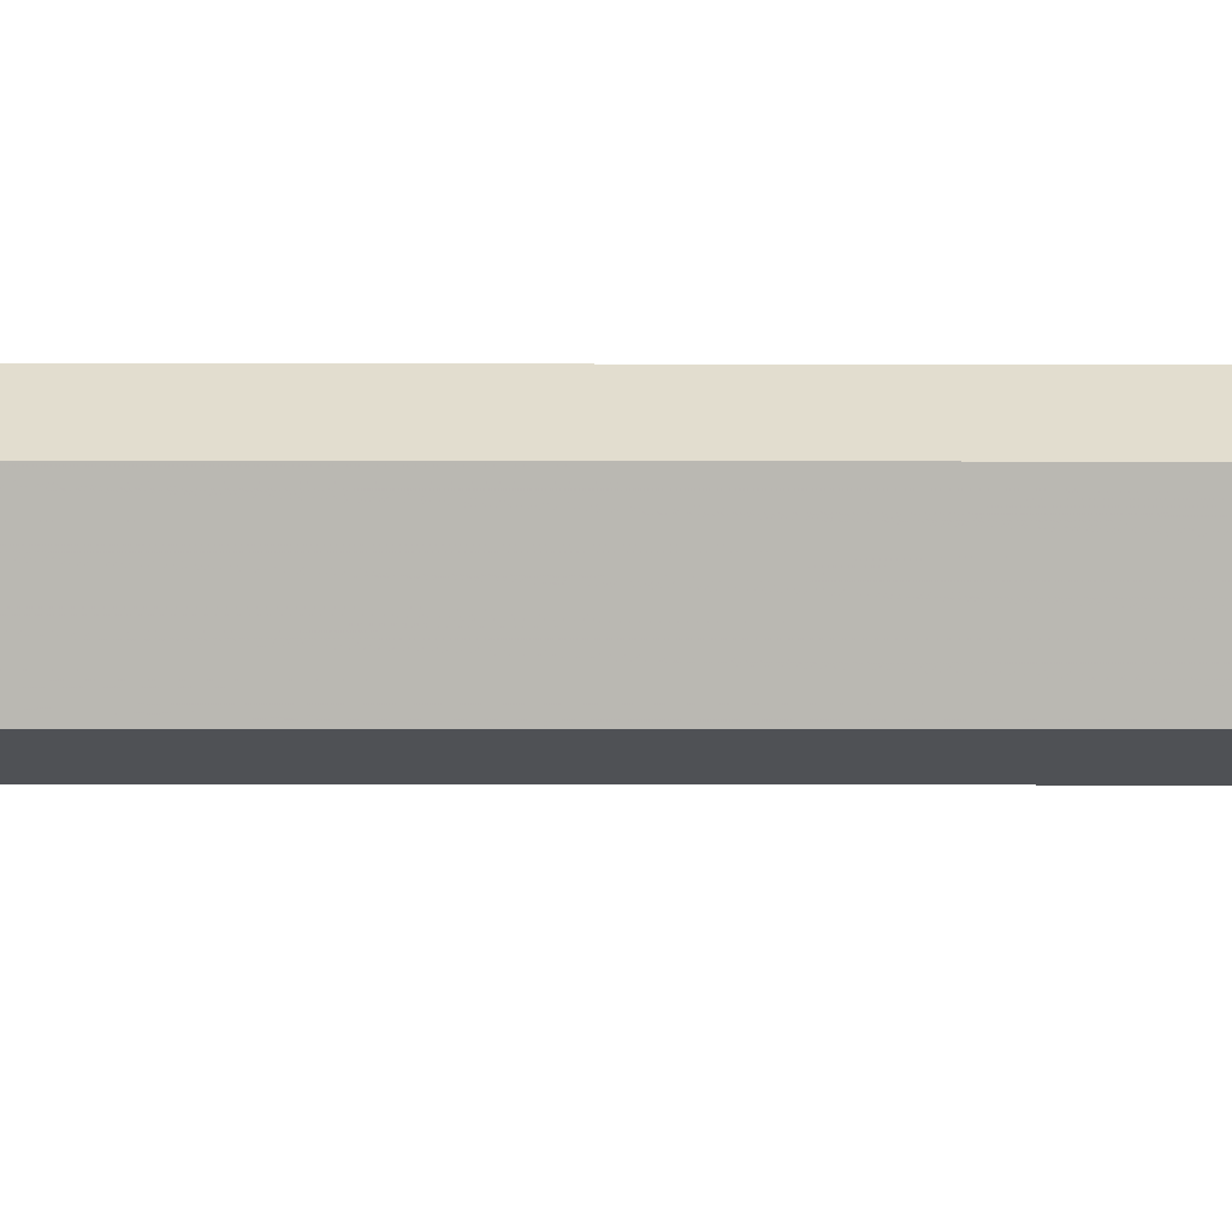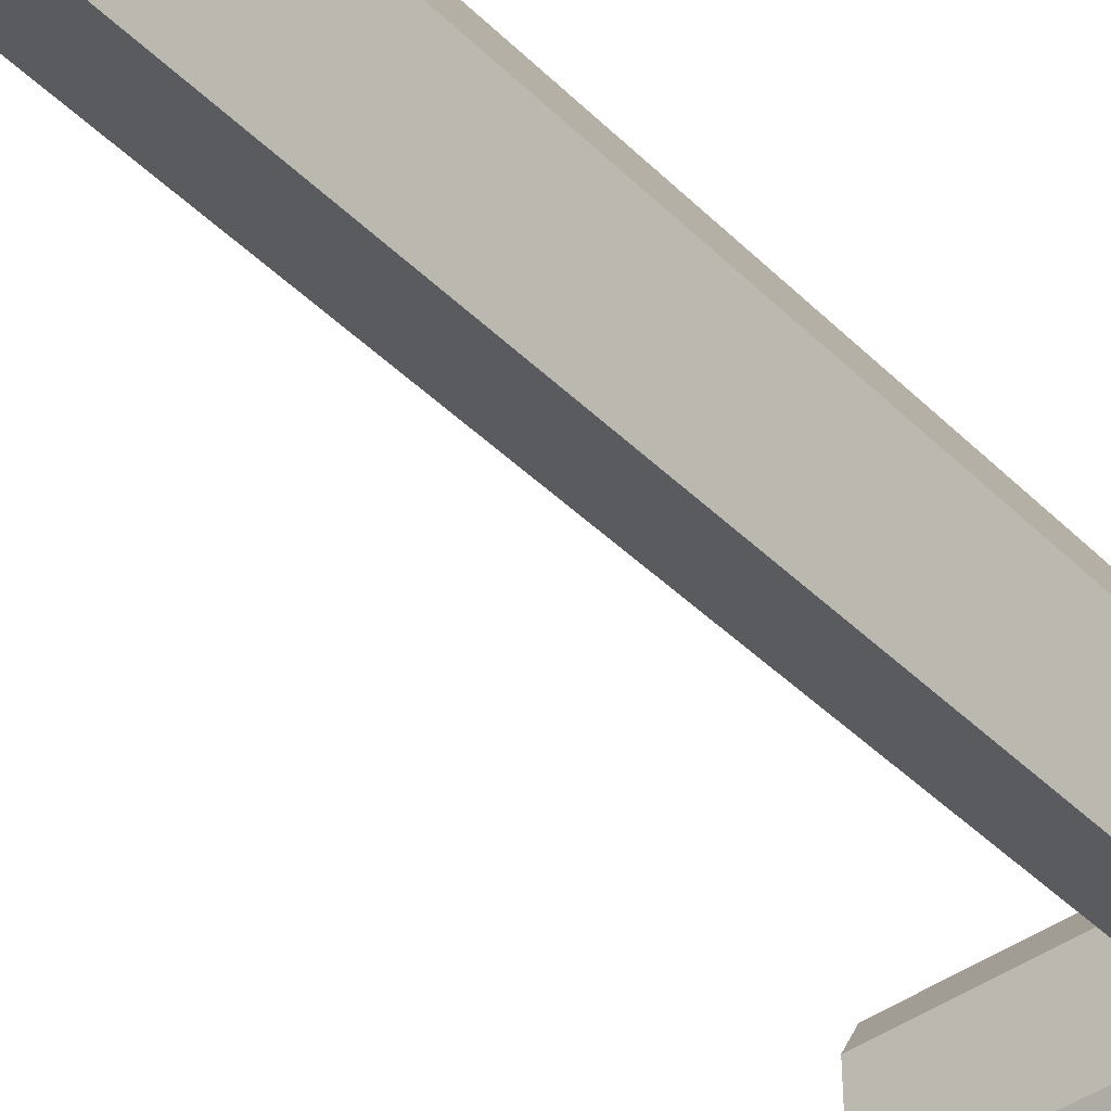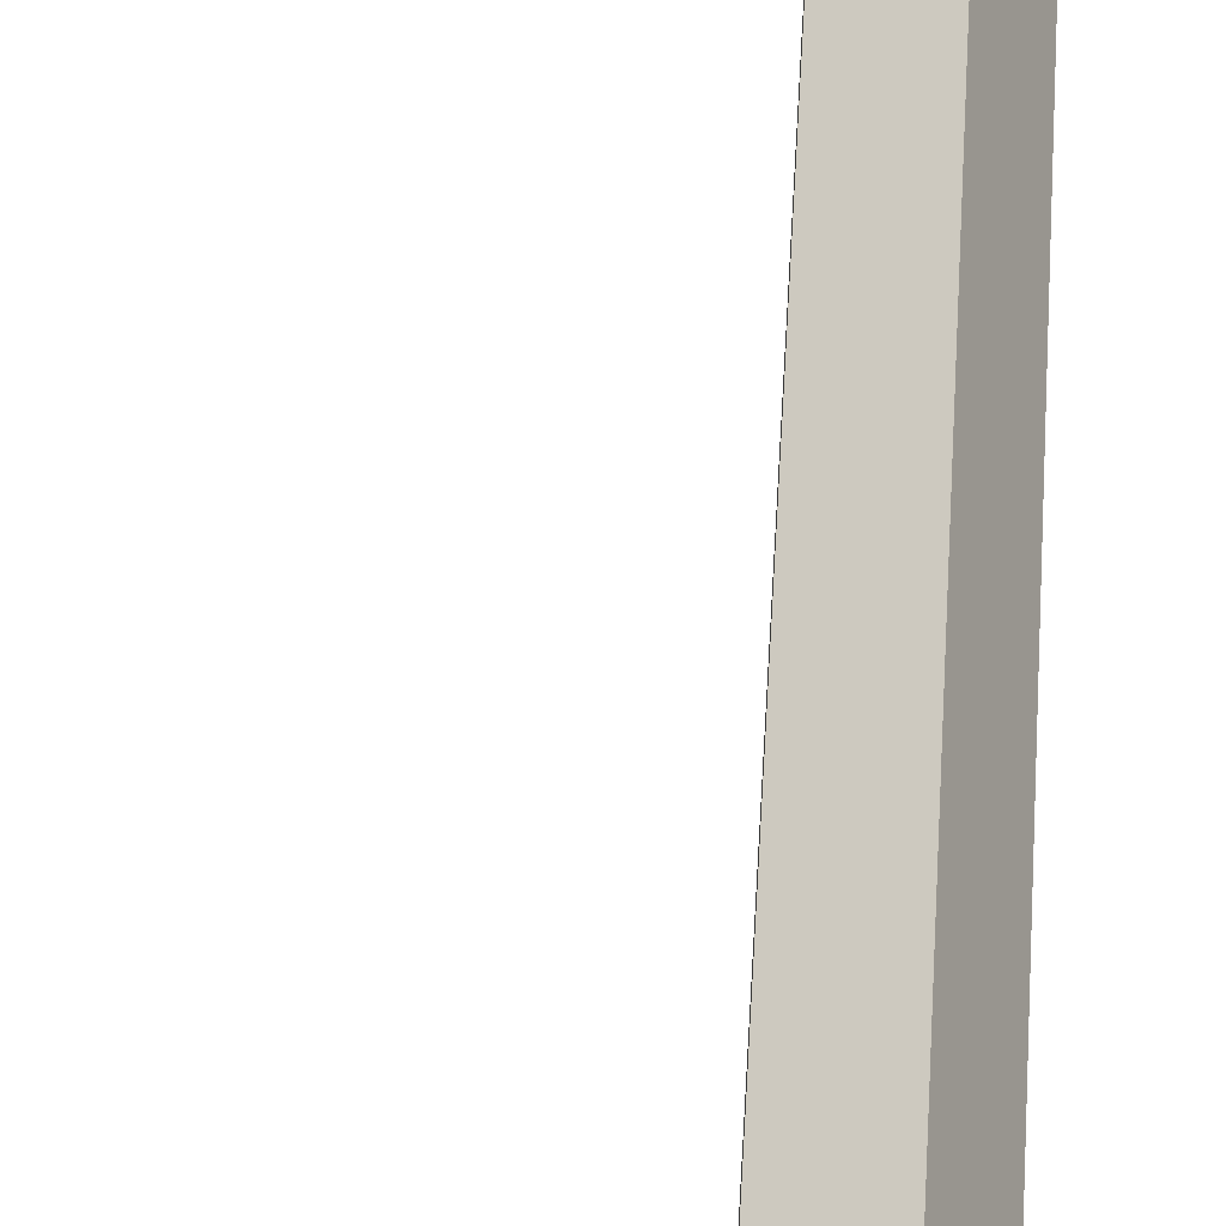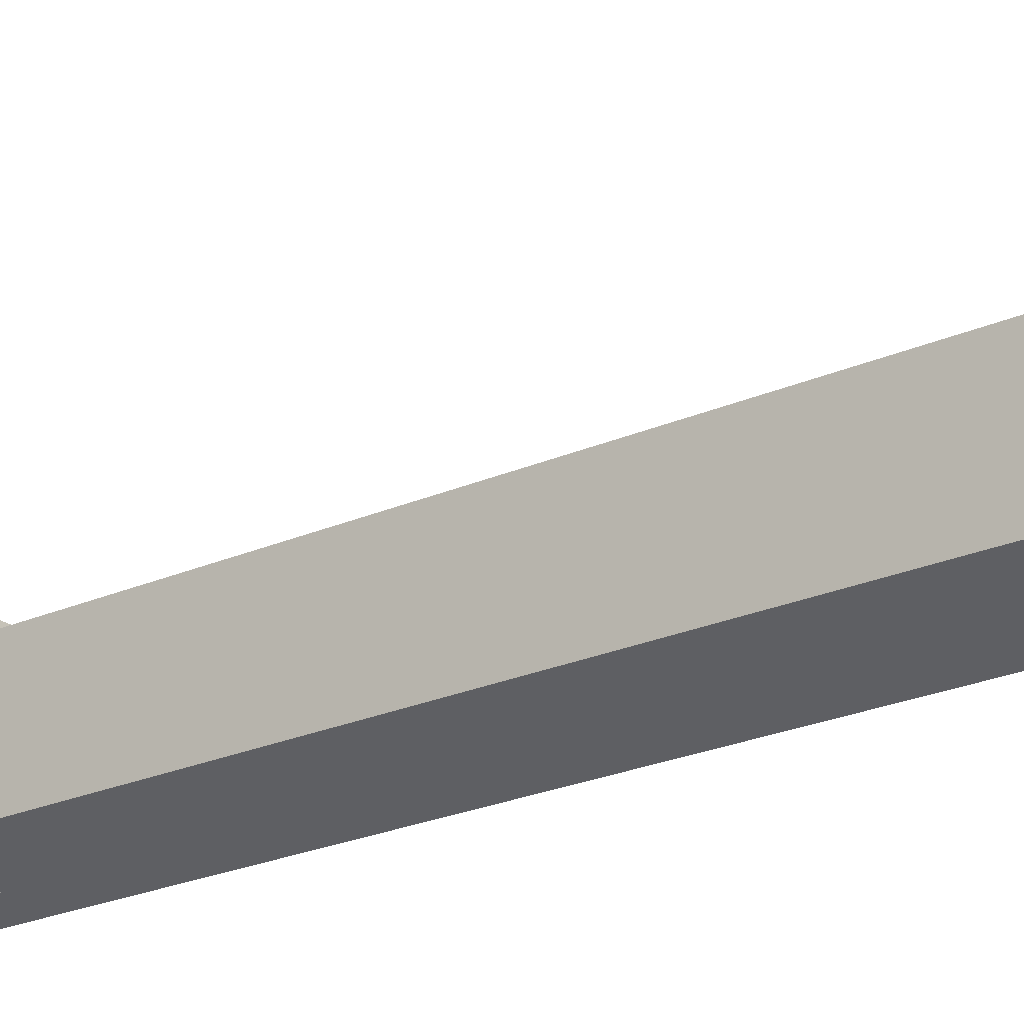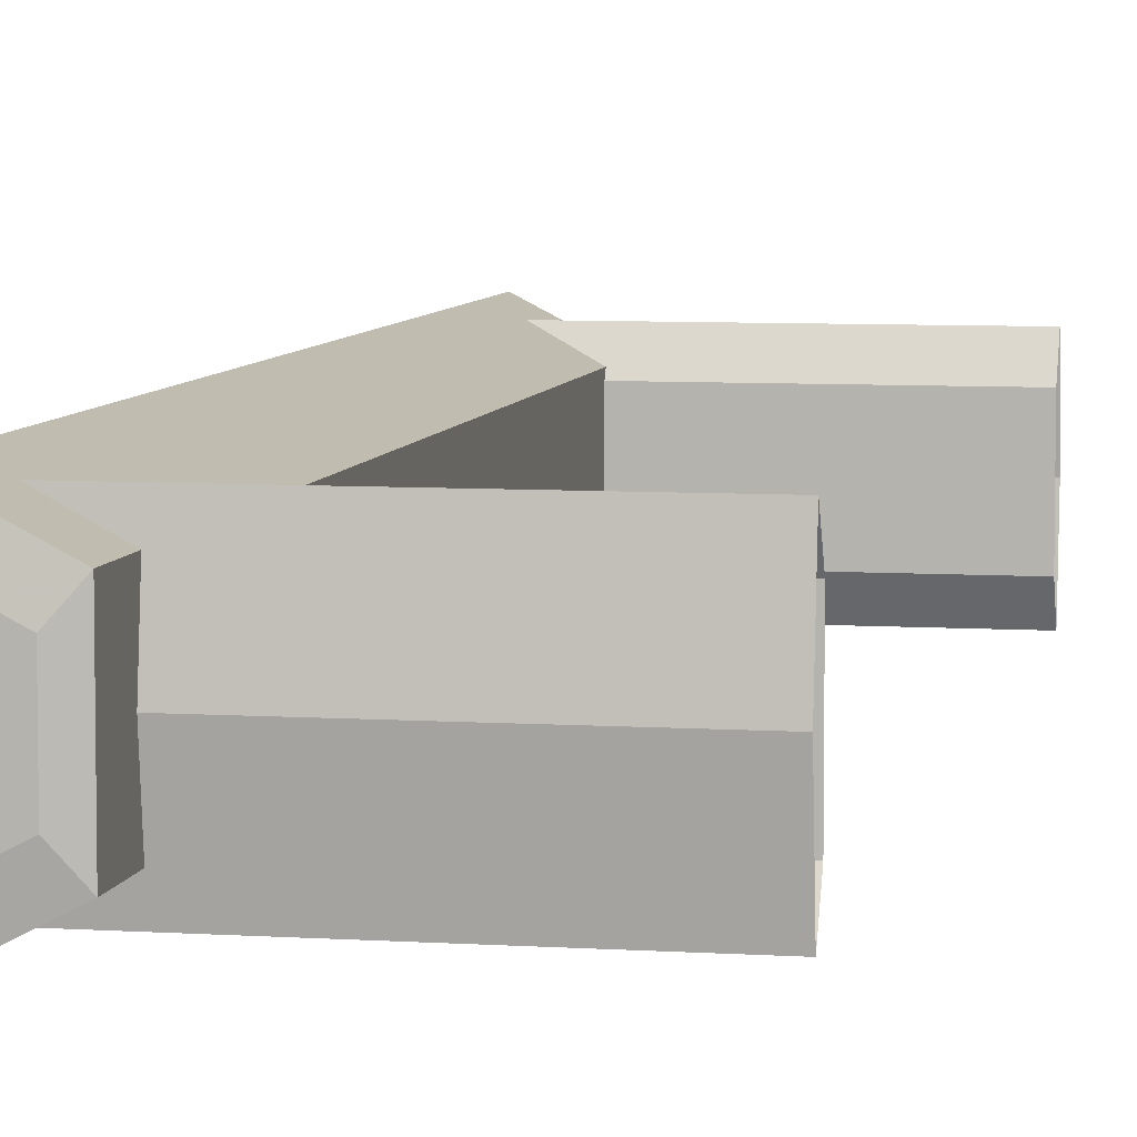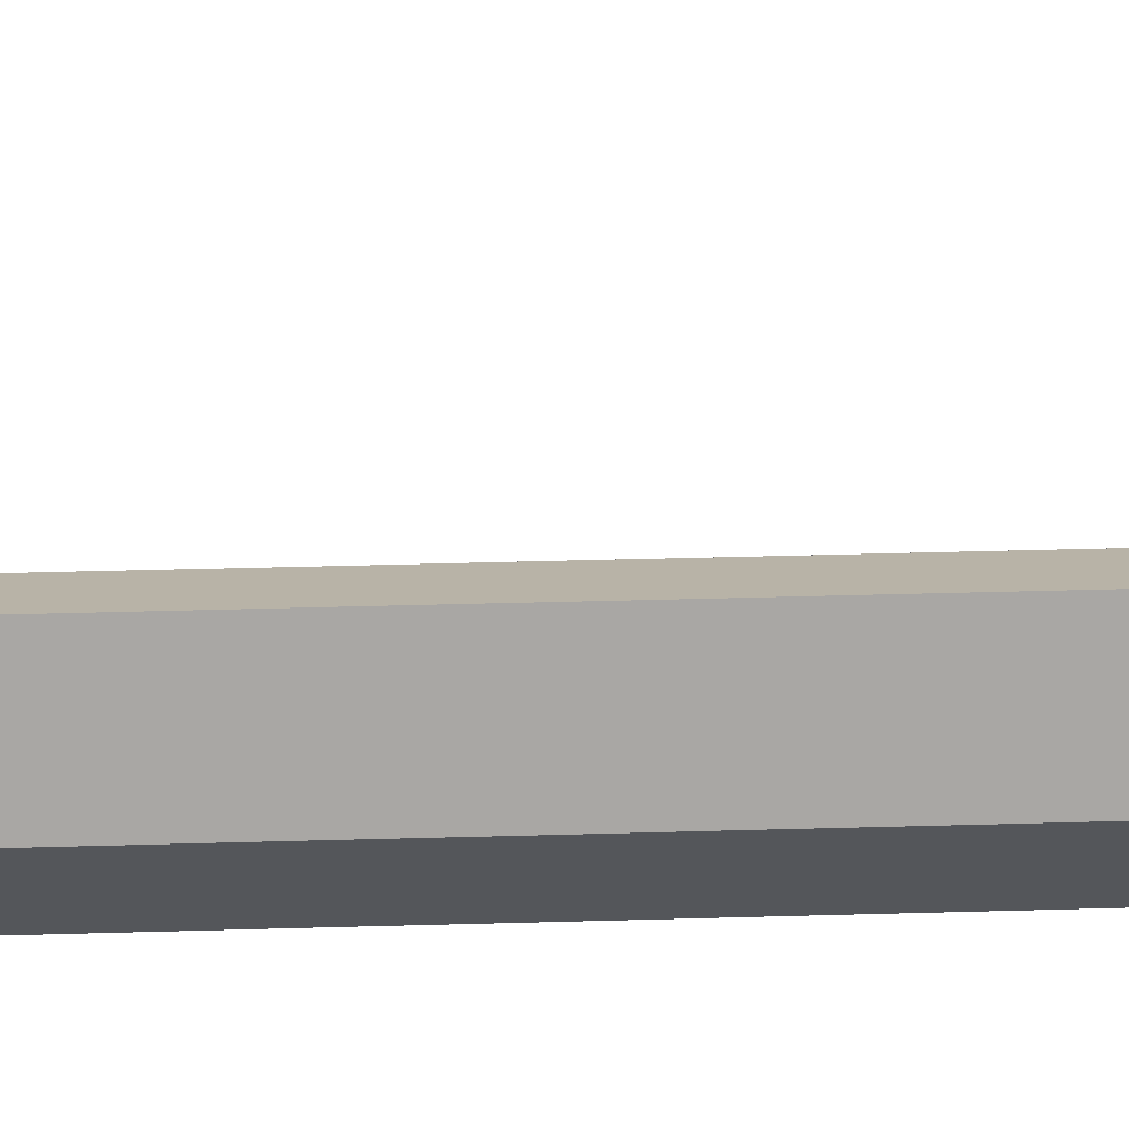
<metadata>
{"format":"obj","ext":"obj","renderer":"f3d","projection":"perspective","resolution":1024,"background":"white","views":[{"elev":7.6,"azim":-89.7,"up":"+Y"},{"elev":-42.7,"azim":40.8,"up":"+Y"},{"elev":63.7,"azim":3.5,"up":"+Y"},{"elev":-22.5,"azim":-51.9,"up":"+Y"},{"elev":6.6,"azim":-169.0,"up":"+Y"},{"elev":40.1,"azim":88.0,"up":"+Y"}]}
</metadata>
<code>
v 0.02597 0.004018 0.05992
v 0.03376 -1e-06 0.05992
v 0.03078 0.006501 0.05992
v 0.02597 -0.004017 0.05992
v 0.0365 -1e-06 0.0594
v 0.02375 0.00658 0.0594
v 0.02375 -0.00658 0.0594
v 0.03078 -0.006502 0.05992
v 0.03163 0.01065 0.0594
v 0.0365 -1e-06 0.0435
v 0.03163 -0.01065 0.0594
v 0.02375 0.00658 0.05263
v 0.02375 -1e-06 0.05351
v 0.03163 0.01065 0.0435
v 0.03163 -0.01065 0.0435
v 0.02905 0.009315 0.05227
v 0.02375 -0.00658 0.05263
v 0.02905 -0.009316 0.05227
v -0.004042 -1e-06 0.05351
v -0.004042 -0.009316 0.05227
v 0.02375 0.00658 0.0435
v 0.02375 -0.00658 0.05072
v -0.004042 0.009315 0.05227
v 0.02375 0.00658 0.05072
v 0.02375 -0.00658 0.0435
v -0.004042 0.005758 0.05026
v 0.02375 0.005758 0.05026
v 0.02375 -0.005757 0.05026
v -0.004042 -0.005757 0.05026
v -0.004042 -1e-06 0.05026
v 0.0365 -1e-06 -0.0594
v 0.02375 0.00658 -0.0594
v 0.03163 0.01065 -0.0594
v 0.02375 -0.00658 -0.0594
v 0.02905 0.009315 -0.05227
v 0.03078 0.006503 -0.05992
v 0.03163 0.01065 -0.0435
v 0.03163 -0.01065 -0.0594
v 0.02375 0.00658 -0.05263
v 0.02596 0.00402 -0.05992
v 0.0365 -1e-06 -0.0435
v 0.03376 -1e-06 -0.05992
v 0.03078 -0.006502 -0.05992
v 0.02375 -0.00658 -0.05263
v 0.02375 -1e-06 -0.05351
v 0.02596 -0.004019 -0.05992
v -0.004042 0.009315 -0.05227
v 0.02375 0.00658 -0.05072
v 0.03163 -0.01065 -0.0435
v 0.02905 -0.009316 -0.05227
v -0.004042 -1e-06 -0.05351
v 0.02375 0.00658 -0.0435
v -0.004042 -0.009316 -0.05227
v 0.02375 0.005758 -0.05026
v 0.02375 -0.00658 -0.0435
v -0.004042 -0.005757 -0.05026
v -0.004042 0.005758 -0.05026
v 0.02375 -0.005757 -0.05026
v 0.02375 -0.00658 -0.05072
v -0.004042 -1e-06 -0.05026
v 0.02597 0.004018 0.05992
v 0.03376 -1e-06 0.05992
v 0.03078 0.006501 0.05992
v 0.02597 -0.004017 0.05992
v 0.0365 -1e-06 0.0594
v 0.0365 -1e-06 0.0594
v 0.0365 -1e-06 0.0594
v 0.02375 0.00658 0.0594
v 0.02375 0.00658 0.0594
v 0.02375 0.00658 0.0594
v 0.02375 0.00658 0.0594
v 0.02375 0.00658 0.0594
v 0.02375 -0.00658 0.0594
v 0.02375 -0.00658 0.0594
v 0.02375 -0.00658 0.0594
v 0.02375 -0.00658 0.0594
v 0.02375 -0.00658 0.0594
v 0.03078 -0.006502 0.05992
v 0.03163 0.01065 0.0594
v 0.03163 0.01065 0.0594
v 0.03163 0.01065 0.0594
v 0.03163 0.01065 0.0594
v 0.03163 0.01065 0.0594
v 0.03163 -0.01065 0.0594
v 0.03163 -0.01065 0.0594
v 0.03163 -0.01065 0.0594
v 0.03163 -0.01065 0.0594
v 0.03163 -0.01065 0.0594
v 0.02375 0.00658 0.05263
v 0.02375 0.00658 0.05263
v 0.02375 0.00658 0.05263
v 0.02375 0.00658 0.05263
v 0.02375 0.00658 0.05263
v 0.02375 -1e-06 0.05351
v 0.02375 -1e-06 0.05351
v 0.02375 -1e-06 0.05351
v 0.02905 0.009315 0.05227
v 0.02905 0.009315 0.05227
v 0.02905 0.009315 0.05227
v 0.02375 -0.00658 0.05263
v 0.02375 -0.00658 0.05263
v 0.02375 -0.00658 0.05263
v 0.02375 -0.00658 0.05263
v 0.02375 -0.00658 0.05263
v 0.02905 -0.009316 0.05227
v 0.02905 -0.009316 0.05227
v 0.02905 -0.009316 0.05227
v -0.004042 -1e-06 0.05351
v -0.004042 -0.009316 0.05227
v 0.02375 -0.00658 0.05072
v 0.02375 -0.00658 0.05072
v 0.02375 -0.00658 0.05072
v 0.02375 -0.00658 0.05072
v 0.02375 -0.00658 0.05072
v -0.004042 0.009315 0.05227
v 0.02375 0.00658 0.05072
v 0.02375 0.00658 0.05072
v 0.02375 0.00658 0.05072
v 0.02375 0.00658 0.05072
v 0.02375 0.00658 0.05072
v -0.004042 0.005758 0.05026
v 0.02375 0.005758 0.05026
v 0.02375 0.005758 0.05026
v 0.02375 0.005758 0.05026
v 0.02375 -0.005757 0.05026
v 0.02375 -0.005757 0.05026
v 0.02375 -0.005757 0.05026
v -0.004042 -0.005757 0.05026
v -0.004042 -1e-06 0.05026
v 0.0365 -1e-06 -0.0594
v 0.0365 -1e-06 -0.0594
v 0.0365 -1e-06 -0.0594
v 0.02375 0.00658 -0.0594
v 0.02375 0.00658 -0.0594
v 0.02375 0.00658 -0.0594
v 0.02375 0.00658 -0.0594
v 0.02375 0.00658 -0.0594
v 0.03163 0.01065 -0.0594
v 0.03163 0.01065 -0.0594
v 0.03163 0.01065 -0.0594
v 0.03163 0.01065 -0.0594
v 0.03163 0.01065 -0.0594
v 0.02375 -0.00658 -0.0594
v 0.02375 -0.00658 -0.0594
v 0.02375 -0.00658 -0.0594
v 0.02375 -0.00658 -0.0594
v 0.02375 -0.00658 -0.0594
v 0.02905 0.009315 -0.05227
v 0.02905 0.009315 -0.05227
v 0.02905 0.009315 -0.05227
v 0.03078 0.006503 -0.05992
v 0.03163 -0.01065 -0.0594
v 0.03163 -0.01065 -0.0594
v 0.03163 -0.01065 -0.0594
v 0.03163 -0.01065 -0.0594
v 0.03163 -0.01065 -0.0594
v 0.02375 0.00658 -0.05263
v 0.02375 0.00658 -0.05263
v 0.02375 0.00658 -0.05263
v 0.02375 0.00658 -0.05263
v 0.02375 0.00658 -0.05263
v 0.02596 0.00402 -0.05992
v 0.03376 -1e-06 -0.05992
v 0.03078 -0.006502 -0.05992
v 0.02375 -0.00658 -0.05263
v 0.02375 -0.00658 -0.05263
v 0.02375 -0.00658 -0.05263
v 0.02375 -0.00658 -0.05263
v 0.02375 -0.00658 -0.05263
v 0.02375 -1e-06 -0.05351
v 0.02375 -1e-06 -0.05351
v 0.02375 -1e-06 -0.05351
v 0.02596 -0.004019 -0.05992
v -0.004042 0.009315 -0.05227
v 0.02375 0.00658 -0.05072
v 0.02375 0.00658 -0.05072
v 0.02375 0.00658 -0.05072
v 0.02375 0.00658 -0.05072
v 0.02375 0.00658 -0.05072
v 0.02905 -0.009316 -0.05227
v 0.02905 -0.009316 -0.05227
v 0.02905 -0.009316 -0.05227
v -0.004042 -1e-06 -0.05351
v -0.004042 -0.009316 -0.05227
v 0.02375 0.005758 -0.05026
v 0.02375 0.005758 -0.05026
v 0.02375 0.005758 -0.05026
v -0.004042 -0.005757 -0.05026
v -0.004042 0.005758 -0.05026
v 0.02375 -0.005757 -0.05026
v 0.02375 -0.005757 -0.05026
v 0.02375 -0.005757 -0.05026
v 0.02375 -0.00658 -0.05072
v 0.02375 -0.00658 -0.05072
v 0.02375 -0.00658 -0.05072
v 0.02375 -0.00658 -0.05072
v 0.02375 -0.00658 -0.05072
v -0.004042 -1e-06 -0.05026
v 0.0365 -1e-06 0.0435
v 0.03163 0.01065 0.0435
v 0.03163 0.01065 0.0435
v 0.03163 0.01065 0.0435
v 0.03163 -0.01065 0.0435
v 0.03163 -0.01065 0.0435
v 0.03163 -0.01065 0.0435
v 0.02375 0.00658 0.0435
v 0.02375 0.00658 0.0435
v 0.02375 0.00658 0.0435
v 0.02375 -0.00658 0.0435
v 0.02375 -0.00658 0.0435
v 0.02375 -0.00658 0.0435
v 0.03163 0.01065 -0.0435
v 0.03163 0.01065 -0.0435
v 0.03163 0.01065 -0.0435
v 0.0365 -1e-06 -0.0435
v 0.03163 -0.01065 -0.0435
v 0.03163 -0.01065 -0.0435
v 0.03163 -0.01065 -0.0435
v 0.02375 0.00658 -0.0435
v 0.02375 0.00658 -0.0435
v 0.02375 0.00658 -0.0435
v 0.02375 -0.00658 -0.0435
v 0.02375 -0.00658 -0.0435
v 0.02375 -0.00658 -0.0435
f 63 62 61
f 64 61 62
f 62 63 65
f 61 68 63
f 64 73 61
f 78 64 62
f 79 65 63
f 62 65 78
f 79 63 68
f 68 61 73
f 64 78 73
f 79 65 68
f 67 81 199
f 84 78 65
f 72 93 83
f 73 68 65
f 74 95 69
f 84 73 78
f 200 199 81
f 199 203 67
f 84 73 65
f 86 67 203
f 99 83 93
f 90 69 95
f 101 95 74
f 87 106 76
f 202 83 99
f 204 106 87
f 89 108 97
f 94 108 89
f 100 109 94
f 103 76 106
f 202 99 208
f 106 204 113
f 115 97 108
f 108 94 109
f 105 109 100
f 120 208 99
f 210 113 204
f 18 22 20
f 23 26 16
f 117 123 21
f 24 16 26
f 25 126 111
f 22 28 20
f 25 21 123
f 24 26 27
f 126 25 123
f 29 20 28
f 27 26 28
f 29 28 30
f 30 28 26
f 1 2 3
f 2 1 4
f 5 3 2
f 3 6 1
f 1 7 4
f 2 4 8
f 3 5 9
f 8 5 2
f 6 3 9
f 7 1 6
f 7 8 4
f 6 5 9
f 10 80 66
f 5 8 11
f 82 92 71
f 5 6 7
f 70 96 75
f 8 7 11
f 80 10 14
f 66 15 10
f 5 7 11
f 15 66 85
f 92 82 98
f 96 70 91
f 75 96 102
f 77 107 88
f 98 82 201
f 88 107 205
f 16 19 12
f 12 19 13
f 13 20 17
f 107 77 104
f 207 98 201
f 114 205 107
f 19 16 23
f 20 13 19
f 17 20 18
f 98 207 119
f 205 114 211
f 109 110 105
f 97 121 115
f 206 124 118
f 121 97 116
f 112 127 209
f 109 125 110
f 124 206 209
f 122 121 116
f 124 209 127
f 125 109 128
f 125 121 122
f 129 125 128
f 121 125 129
f 33 32 31
f 34 31 32
f 142 150 137
f 33 32 36
f 140 132 212
f 33 36 31
f 38 31 34
f 134 158 144
f 32 34 40
f 161 137 150
f 214 150 142
f 40 36 32
f 215 212 132
f 42 31 36
f 132 154 215
f 31 42 38
f 38 43 34
f 146 168 155
f 171 144 158
f 46 40 34
f 35 47 39
f 150 214 179
f 36 40 42
f 216 215 154
f 43 38 42
f 46 34 43
f 181 155 168
f 144 171 166
f 45 39 51
f 46 42 40
f 51 39 47
f 148 175 174
f 221 179 214
f 155 181 217
f 43 42 46
f 50 44 53
f 45 51 44
f 175 185 174
f 176 52 186
f 217 181 223
f 53 44 51
f 184 188 180
f 189 174 185
f 191 186 52
f 196 223 181
f 193 180 188
f 189 185 198
f 190 198 185
f 55 191 52
f 194 191 55
f 193 188 190
f 188 198 190
f 130 133 138
f 133 130 143
f 136 149 141
f 151 133 138
f 37 131 139
f 130 151 138
f 143 130 152
f 145 159 135
f 162 143 133
f 149 136 160
f 141 149 213
f 133 151 162
f 131 37 41
f 151 130 163
f 41 153 131
f 152 163 130
f 143 164 152
f 156 169 147
f 159 145 172
f 143 162 173
f 157 174 148
f 178 213 149
f 163 162 151
f 153 41 49
f 163 152 164
f 164 143 173
f 169 156 182
f 167 172 145
f 183 157 170
f 162 163 173
f 174 157 183
f 47 48 35
f 213 178 220
f 218 182 156
f 173 163 164
f 184 165 180
f 165 183 170
f 47 54 48
f 187 219 177
f 224 182 218
f 183 165 184
f 50 56 53
f 54 47 57
f 219 187 192
f 182 224 197
f 56 50 59
f 60 54 57
f 54 60 58
f 219 192 222
f 222 192 195
f 58 56 59
f 58 60 56
f 215 216 199
f 203 199 216
f 199 200 215
f 204 217 210
f 212 215 200
f 223 210 217
f 214 202 221
f 25 55 21
f 208 221 202
f 52 21 55
f 10 49 41
f 49 10 15
f 41 14 10
f 211 218 205
f 14 41 37
f 218 211 224
f 220 201 213
f 206 222 209
f 201 220 207
f 222 206 219

</code>
